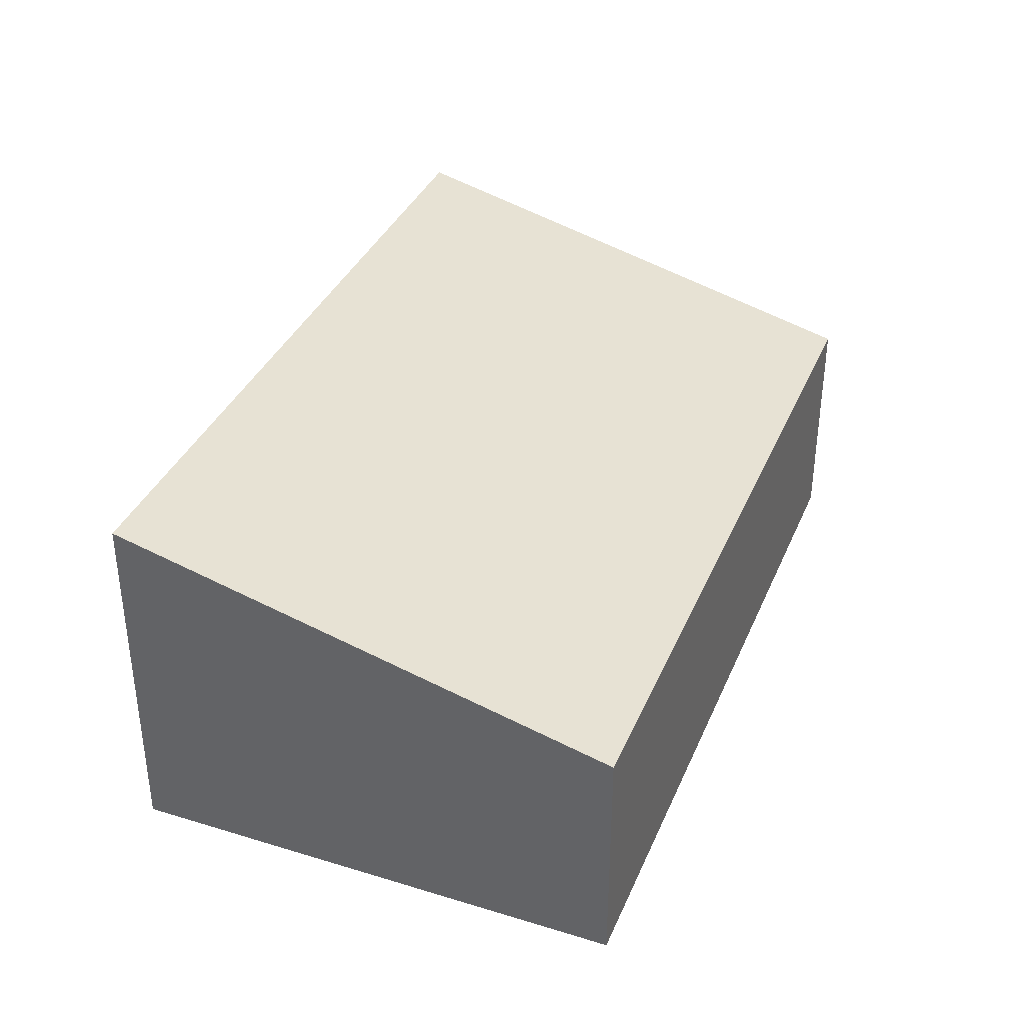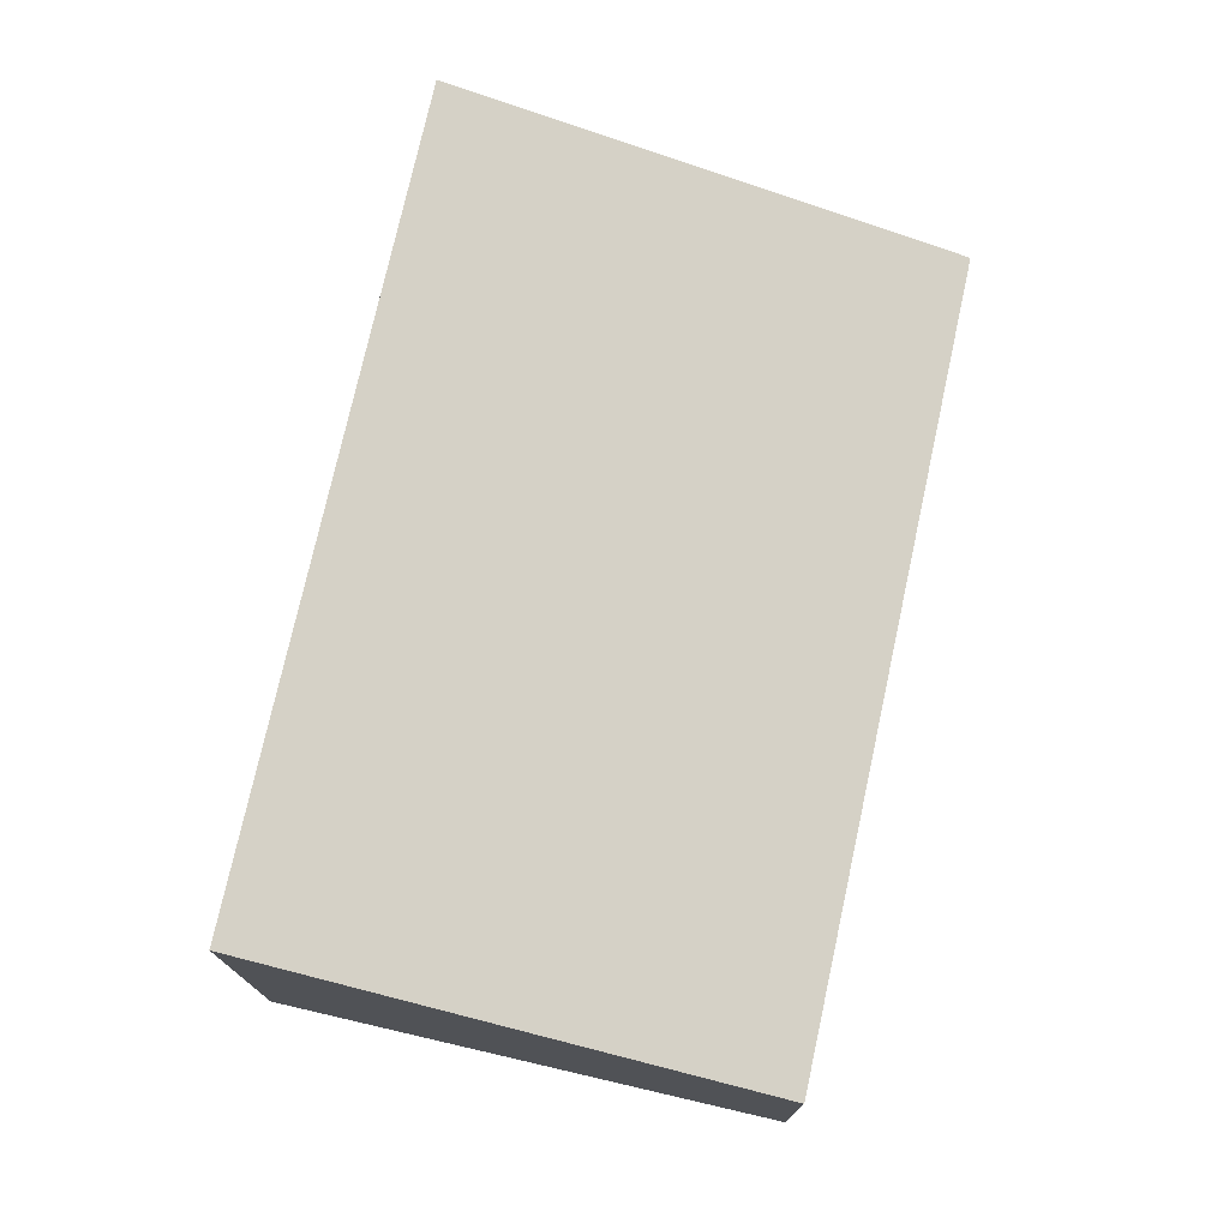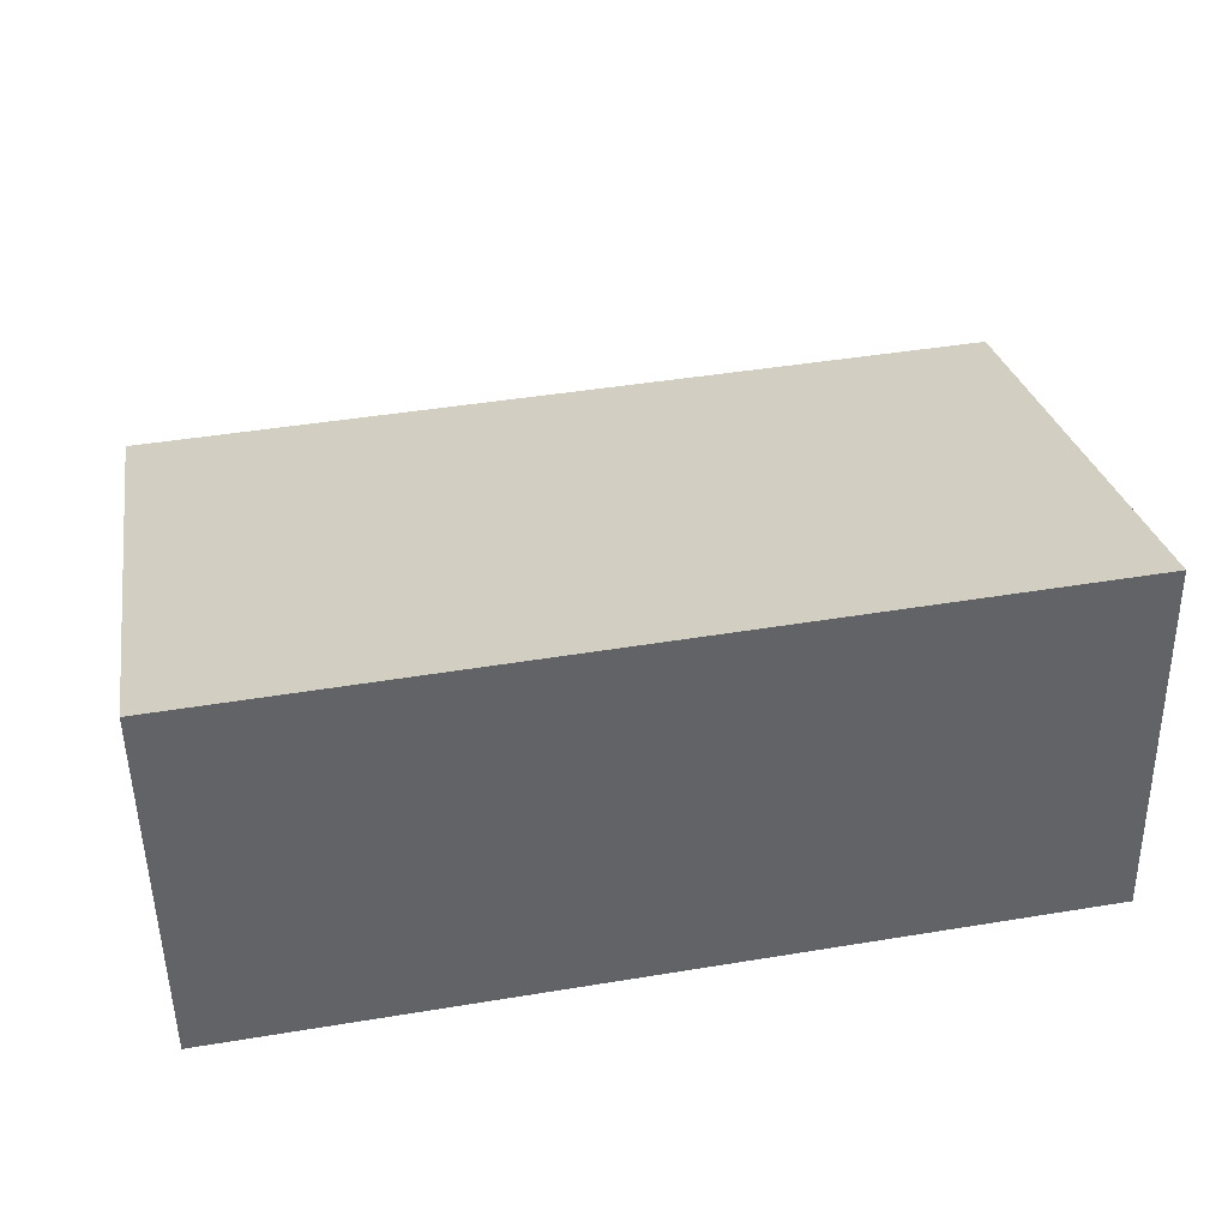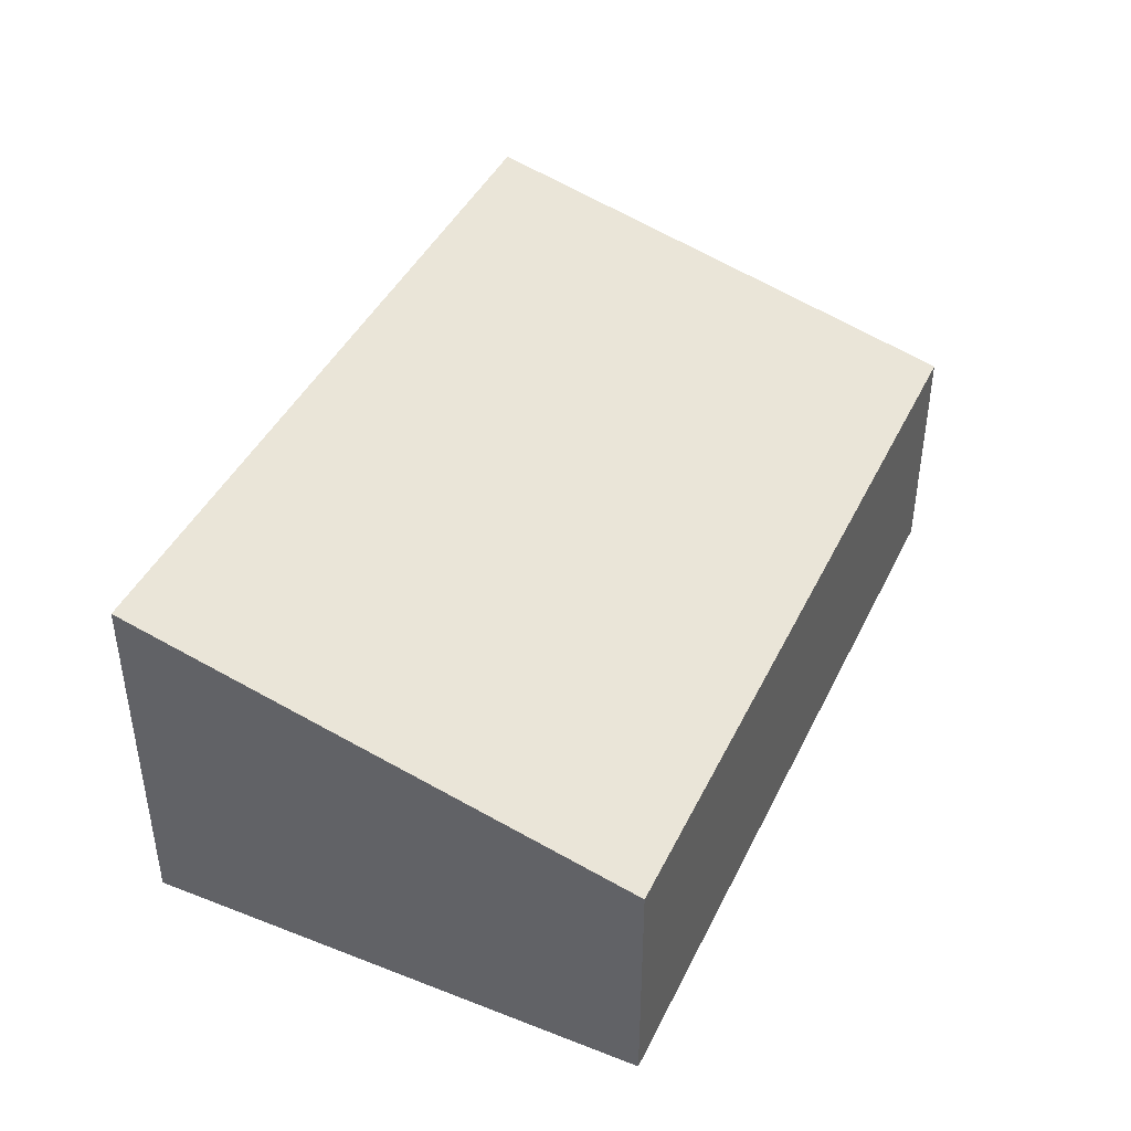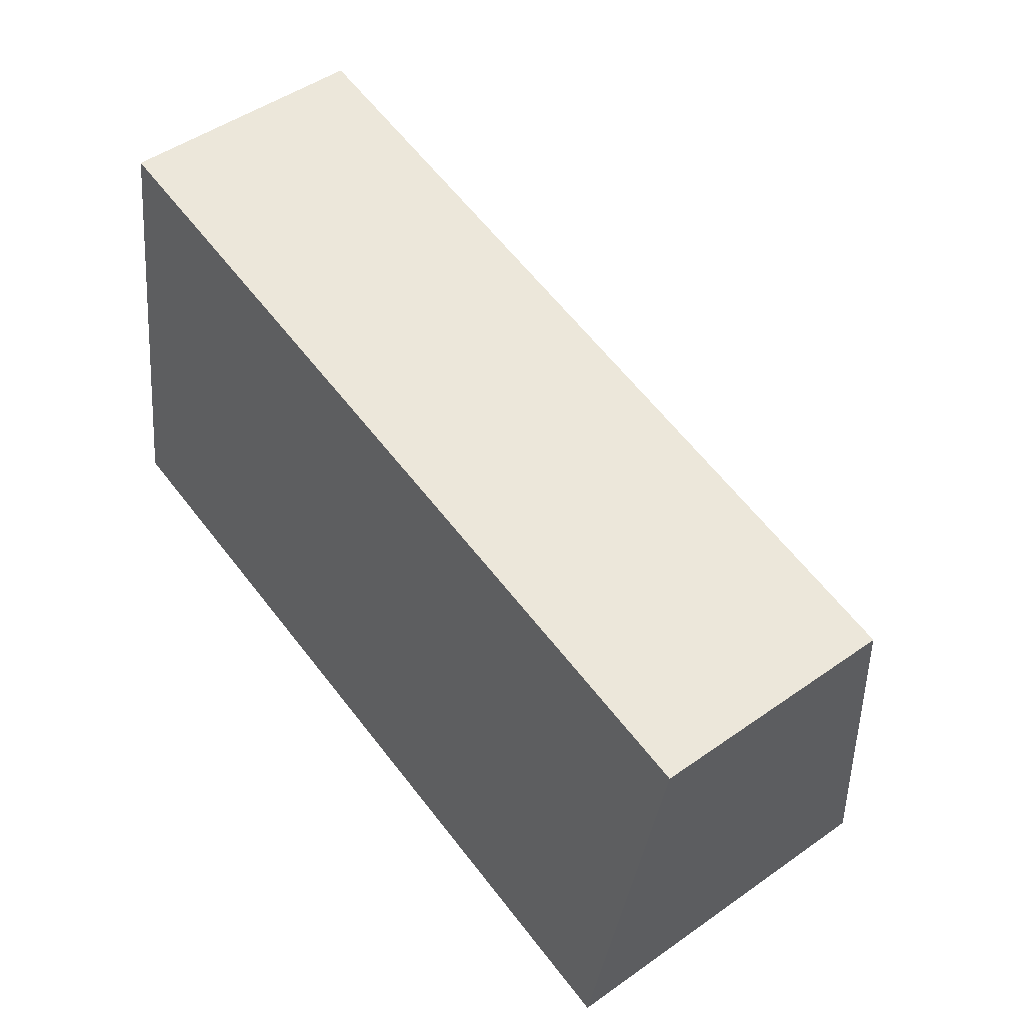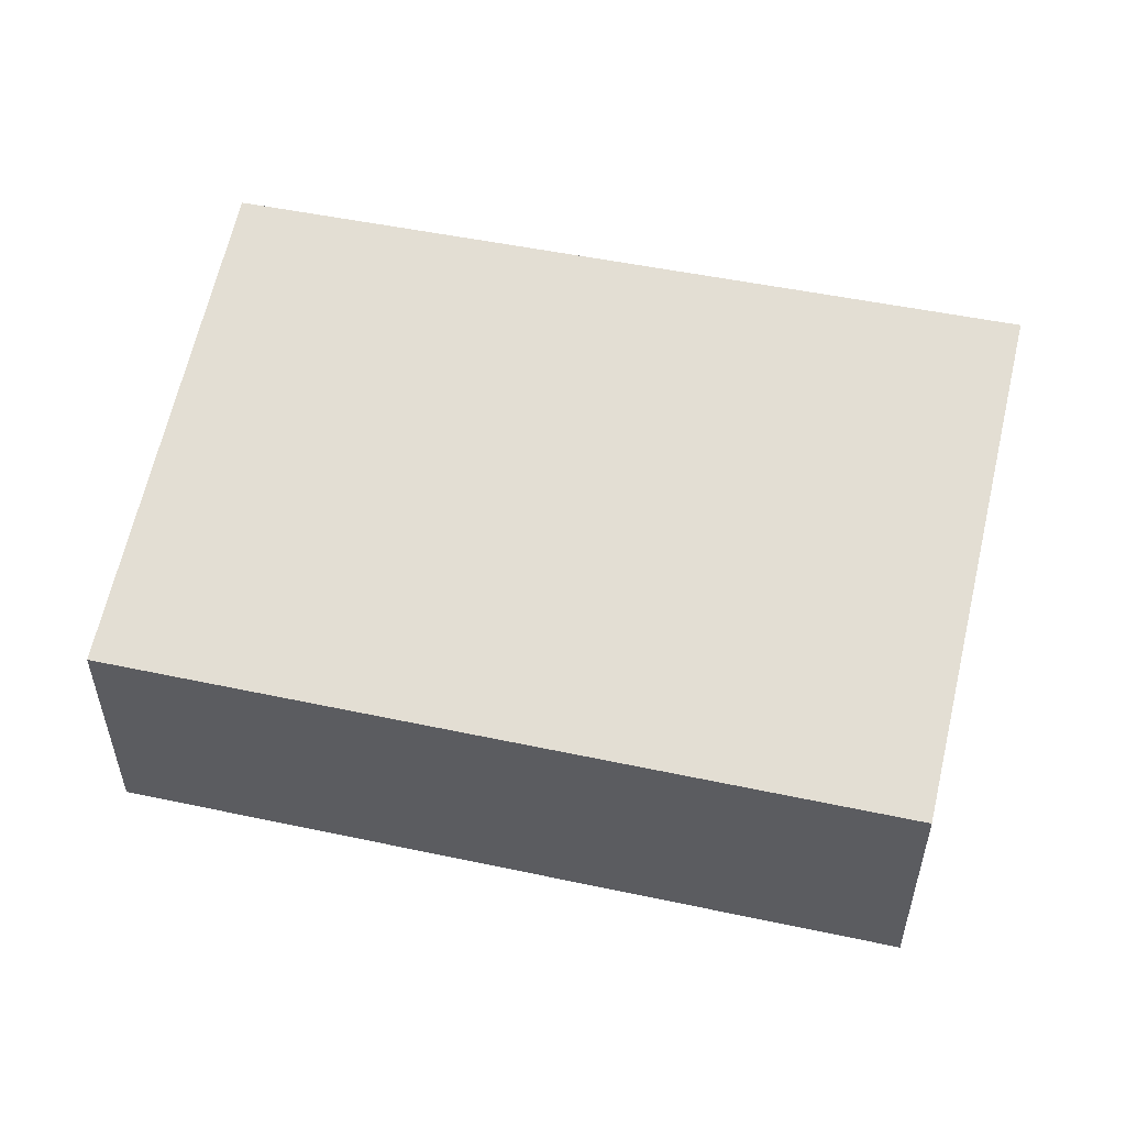
<metadata>
{"format":"obj","ext":"obj","renderer":"f3d","projection":"perspective","resolution":1024,"background":"white","views":[{"elev":36.2,"azim":-58.2,"up":"+Y"},{"elev":74.3,"azim":-66.9,"up":"+Y"},{"elev":-50.1,"azim":-179.1,"up":"+Z"},{"elev":42.4,"azim":-55.0,"up":"+Y"},{"elev":48.1,"azim":51.6,"up":"+Z"},{"elev":52.4,"azim":23.5,"up":"+Y"}]}
</metadata>
<code>
v  0 5.859 3.588e-16
v  14.19 3.82 5.668
v  12.8 5.859 -2.475
v  1.431 3.838 8.06
v  12.8 1.515e-16 -2.475
v  0 0 0
v  1.431 -4.935e-16 8.06
v  14.19 -3.471e-16 5.668
g defaultobject
f 1 2 3
f 2 1 4
f 5 1 3
f 1 5 6
f 6 4 1
f 4 6 7
f 7 2 4
f 2 7 8
f 2 5 3
f 5 2 8
f 8 6 5
f 6 8 7

</code>
